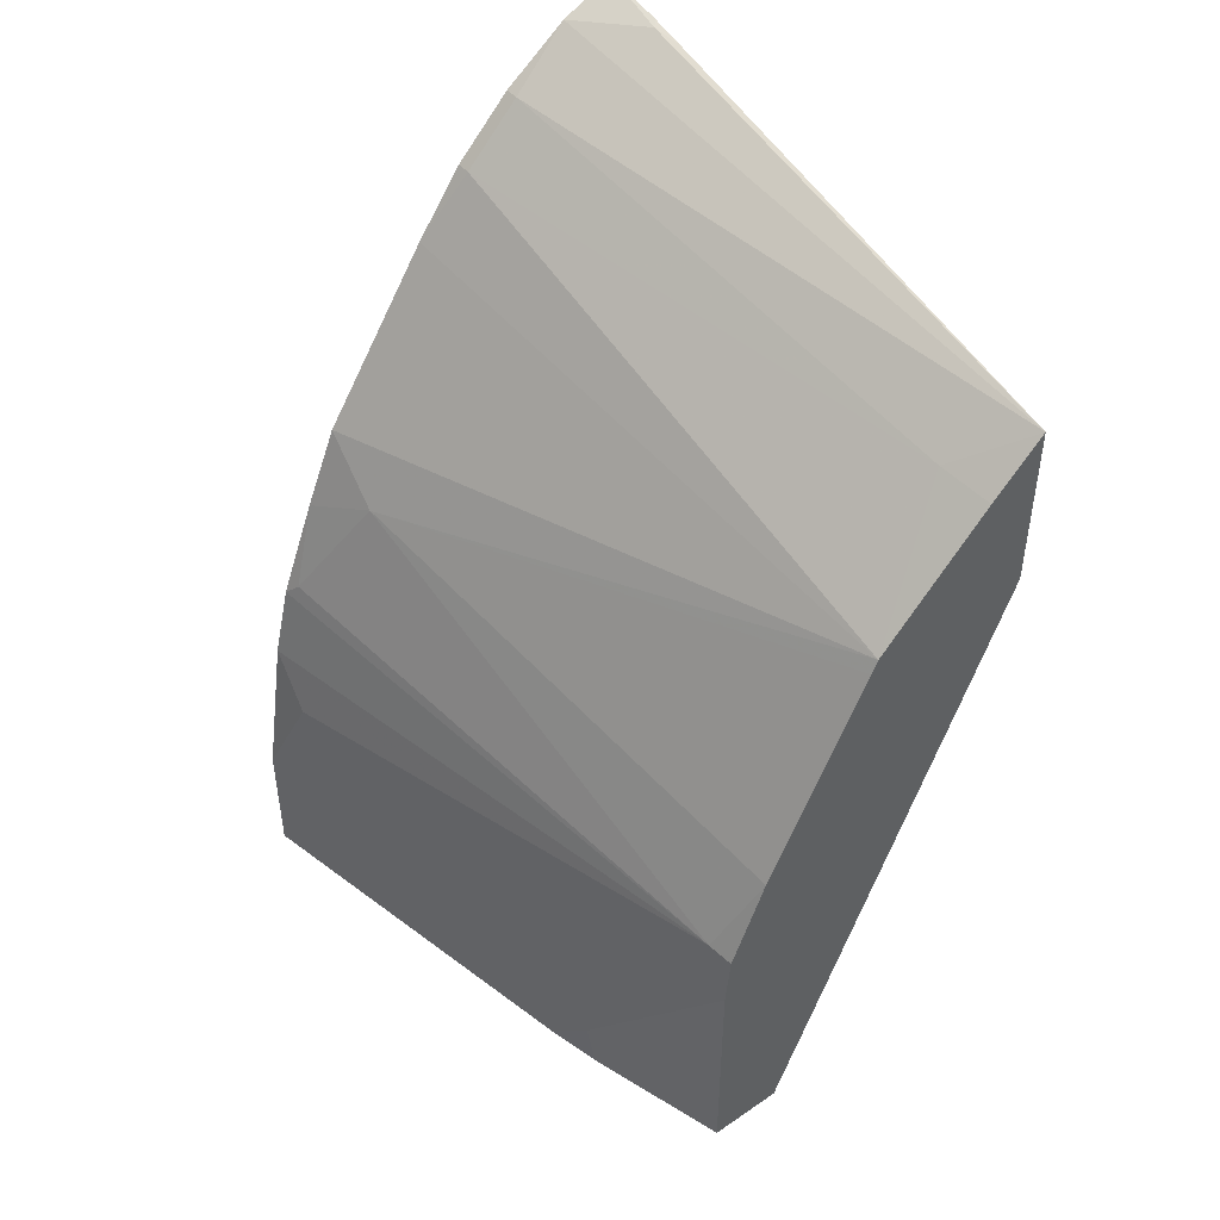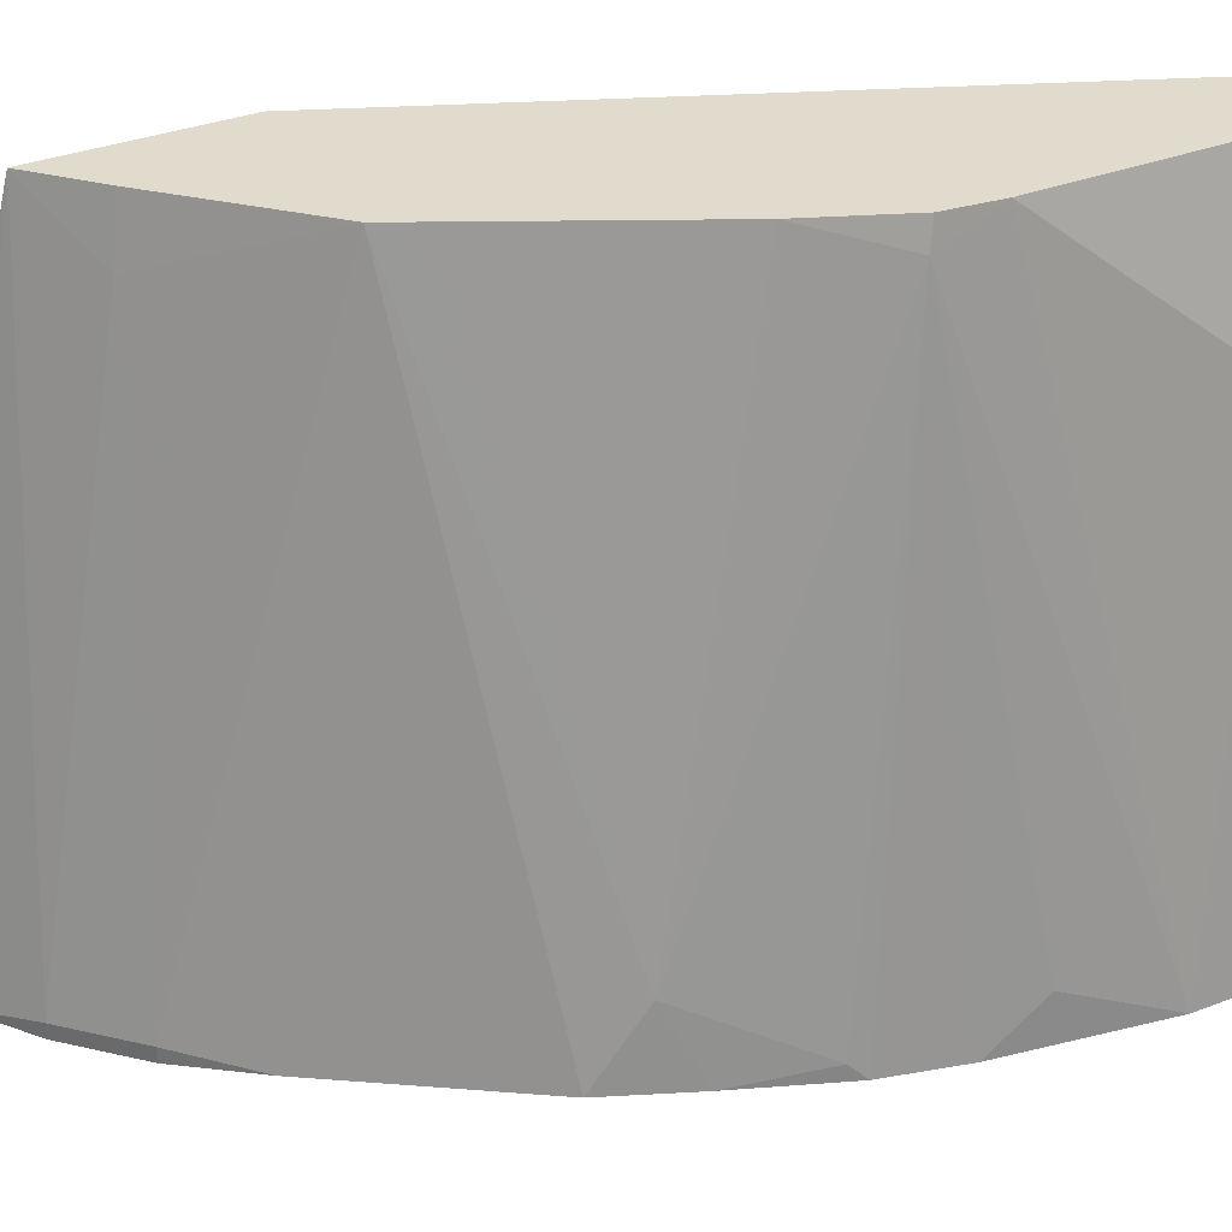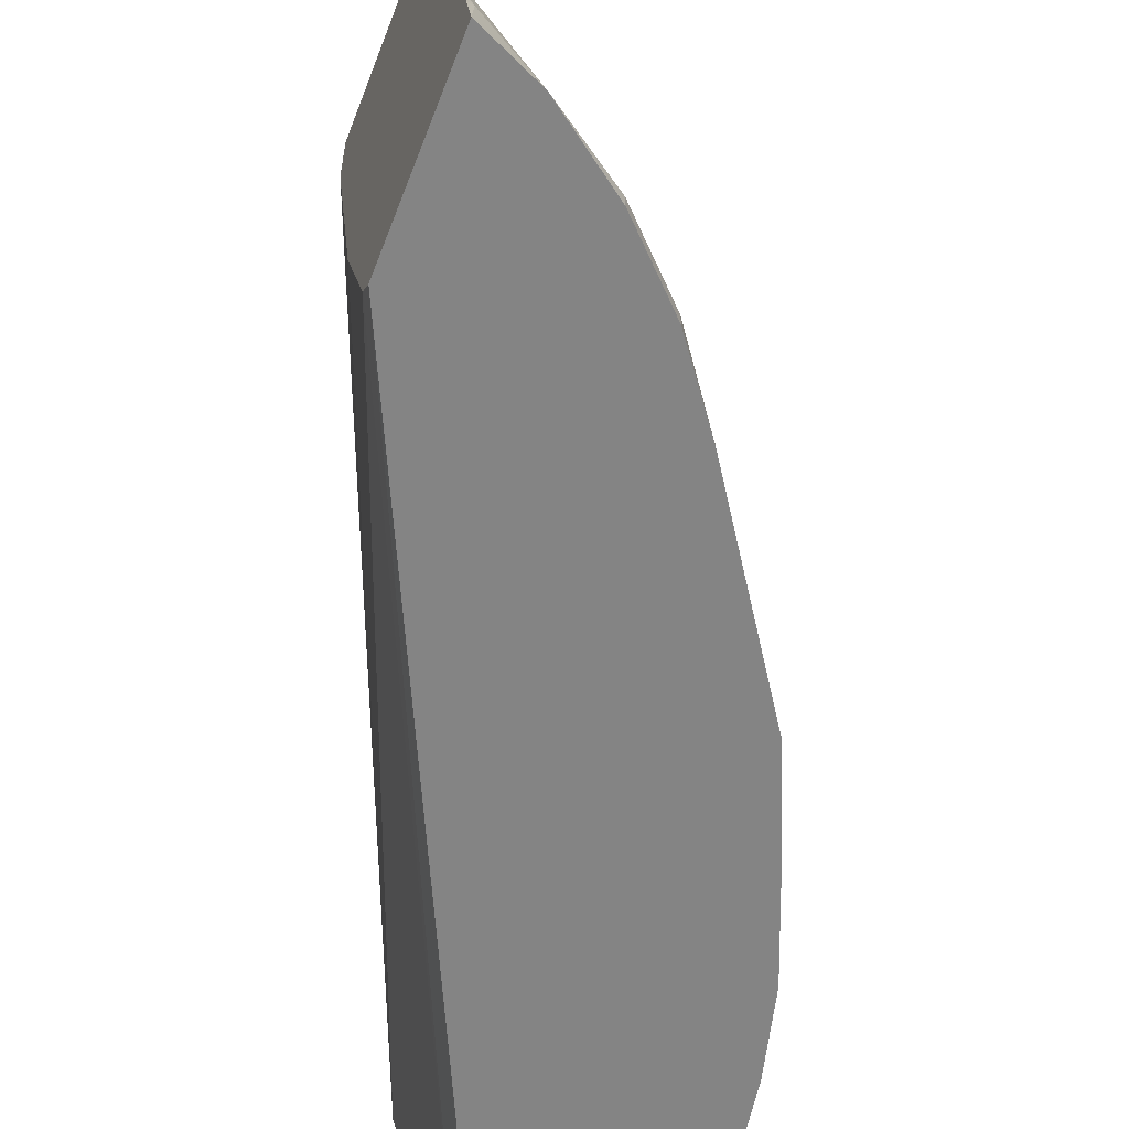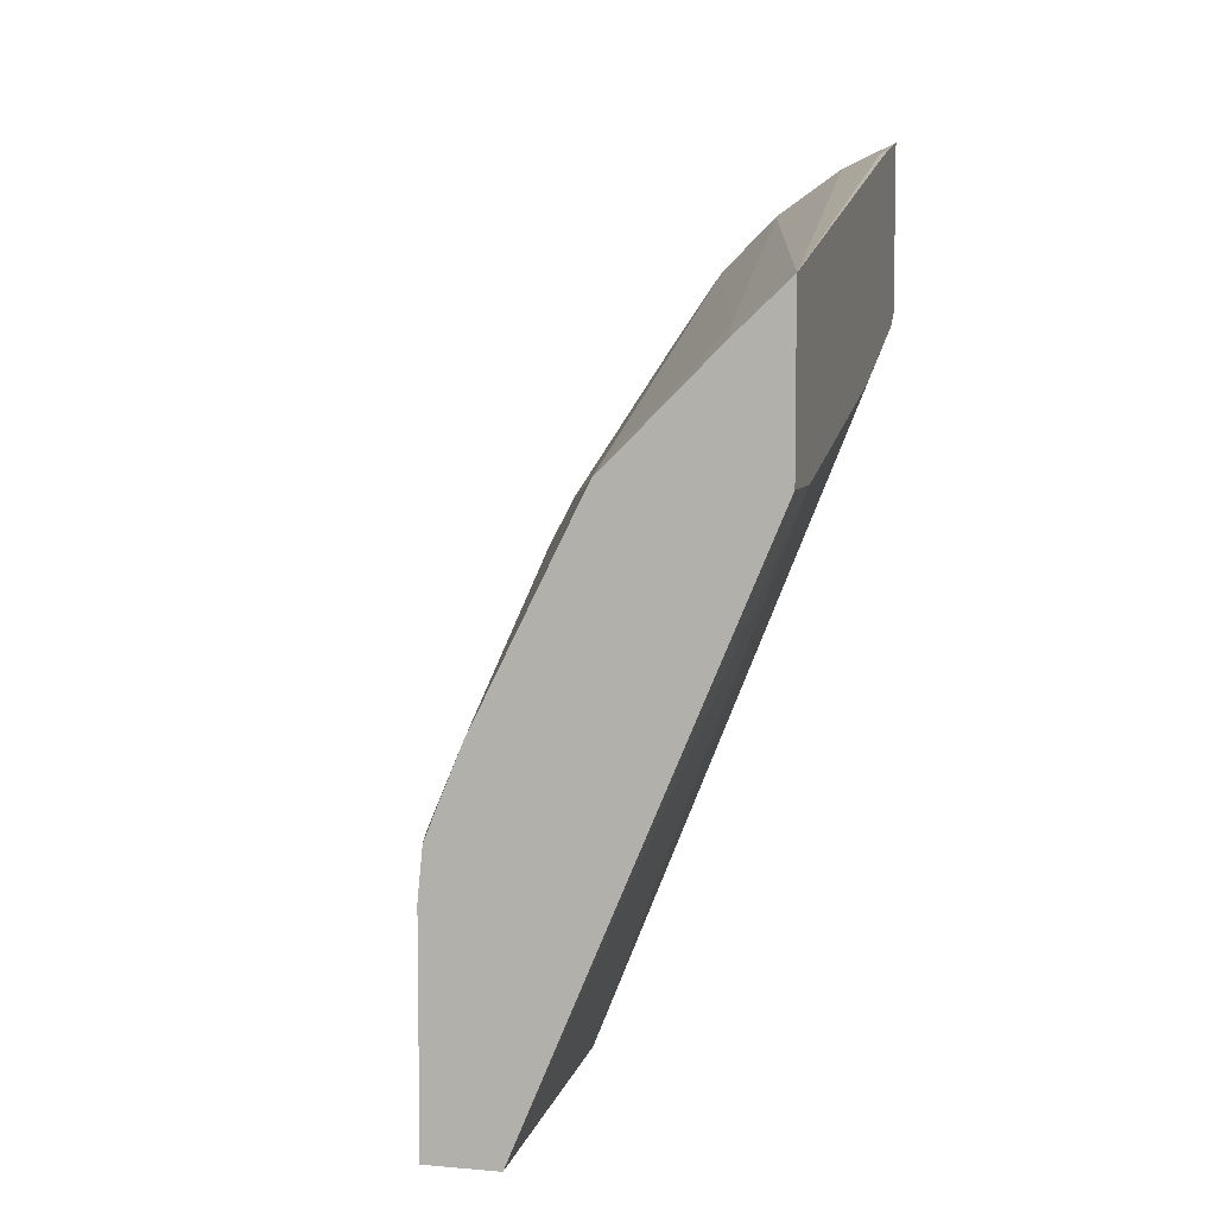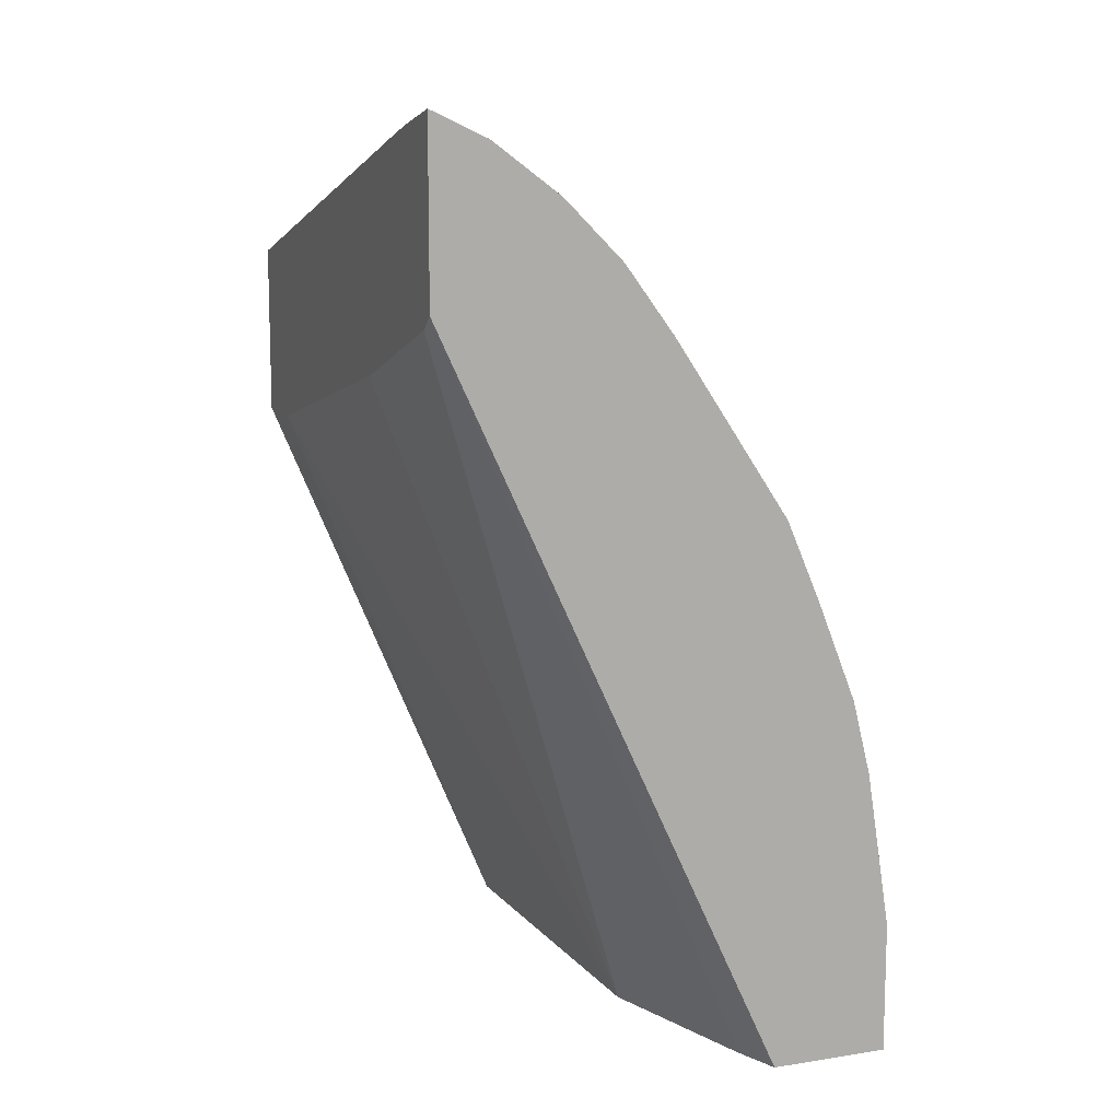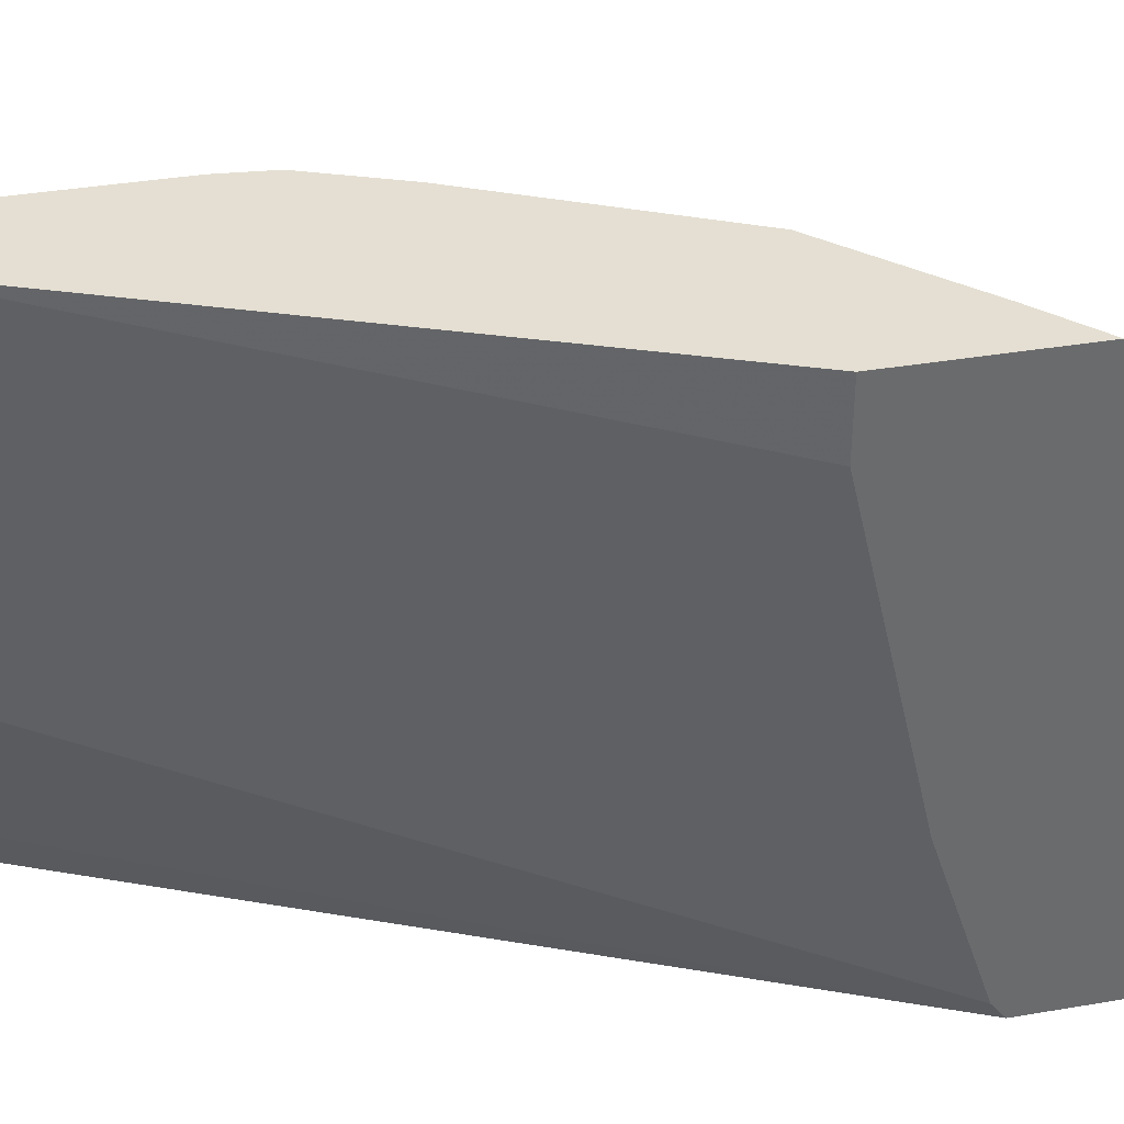
<metadata>
{"format":"obj","ext":"obj","renderer":"f3d","projection":"perspective","resolution":1024,"background":"white","views":[{"elev":46.0,"azim":142.1,"up":"+Z"},{"elev":33.9,"azim":62.4,"up":"+Y"},{"elev":-61.4,"azim":-21.0,"up":"+Y"},{"elev":6.4,"azim":-165.7,"up":"+Z"},{"elev":11.2,"azim":-20.8,"up":"+Z"},{"elev":37.1,"azim":-102.4,"up":"+Y"}]}
</metadata>
<code>
v 0.5751 0.108 0.0001033
v 0.5743 0.1098 0.0001033
v 0.6439 0.108 0.0001033
v 0.3785 0.108 0.425
v 0.5649 0.1329 0.0001033
v 0.5981 0.3324 0.0001033
v 0.5926 0.36 0.02773
v 0.6439 0.108 0.07471
v 0.3785 0.108 0.5247
v 0.3785 0.1181 0.4172
v 0.5316 0.2326 0.0001033
v 0.5902 0.3648 0.0001033
v 0.5649 0.447 0.0001033
v 0.5649 0.447 0.1329
v 0.5649 0.432 0.1662
v 0.6313 0.1329 0.1329
v 0.6297 0.108 0.1645
v 0.4104 0.108 0.5101
v 0.3821 0.1495 0.515
v 0.3785 0.1459 0.5168
v 0.3785 0.2178 0.3839
v 0.5216 0.447 0.0001033
v 0.3785 0.406 0.3395
v 0.5619 0.447 0.1632
v 0.5408 0.447 0.2144
v 0.5815 0.1495 0.2824
v 0.6147 0.1163 0.216
v 0.6189 0.108 0.2076
v 0.4486 0.108 0.4818
v 0.4486 0.1163 0.4818
v 0.3785 0.447 0.4392
v 0.3785 0.1677 0.5114
v 0.3785 0.1503 0.5158
v 0.3785 0.447 0.3395
v 0.4874 0.447 0.3212
v 0.4802 0.447 0.3355
v 0.4763 0.447 0.3433
v 0.5765 0.108 0.3107
v 0.5965 0.108 0.2641
v 0.4735 0.108 0.457
v 0.4818 0.1163 0.4486
v 0.4154 0.4153 0.4153
v 0.4098 0.447 0.4098
v 0.5101 0.108 0.4104
v 0.4818 0.108 0.4486
f 18 29 30
f 15 17 16
f 18 30 31
f 15 28 17
f 15 27 28
f 15 26 27
f 15 25 26
f 15 24 25
f 14 24 15
f 13 37 36
f 13 25 24
f 13 35 25
f 13 36 35
f 13 43 37
f 13 31 43
f 13 34 31
f 18 31 19
f 13 22 34
f 13 24 14
f 19 32 33
f 30 42 31
f 19 31 32
f 11 23 22
f 40 45 41
f 37 44 38
f 37 41 44
f 37 42 41
f 37 43 42
f 31 42 43
f 30 41 42
f 19 33 20
f 30 40 41
f 27 39 28
f 26 39 27
f 26 38 39
f 26 37 38
f 26 36 37
f 26 35 36
f 25 35 26
f 22 23 34
f 29 40 30
f 11 21 23
f 41 45 44
f 9 19 20
f 1 18 9
f 1 29 18
f 1 40 29
f 1 45 40
f 1 44 45
f 1 38 44
f 1 39 38
f 1 17 28
f 1 9 4
f 1 8 17
f 1 6 3
f 1 12 6
f 1 13 12
f 1 22 13
f 1 11 22
f 1 5 11
f 1 2 5
f 10 21 11
f 1 3 8
f 1 4 2
f 1 28 39
f 3 6 7
f 2 4 5
f 8 16 17
f 8 15 16
f 8 14 15
f 7 14 8
f 7 13 14
f 9 18 19
f 6 12 7
f 5 10 11
f 4 10 5
f 7 12 13
f 3 7 8
f 4 23 21
f 4 34 23
f 4 31 34
f 4 32 31
f 4 33 32
f 4 20 33
f 4 9 20
f 4 21 10

</code>
